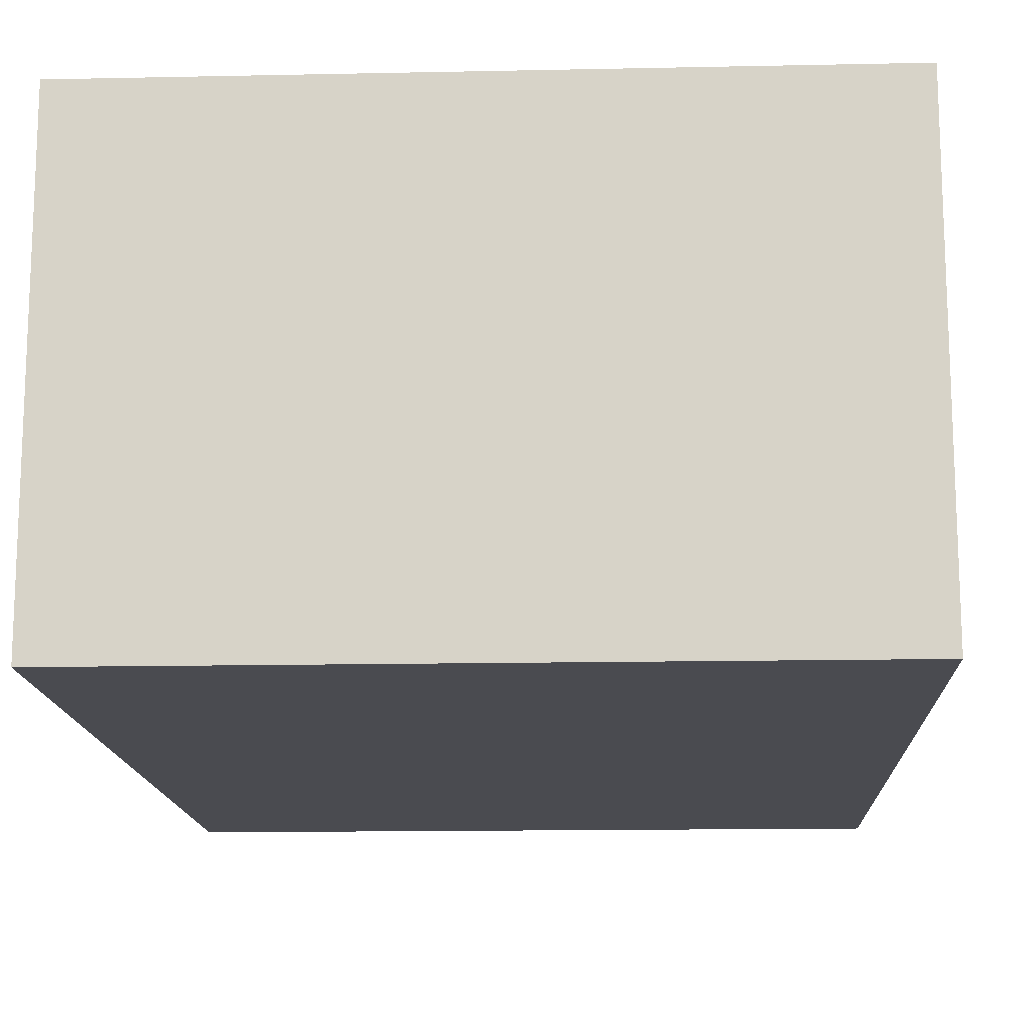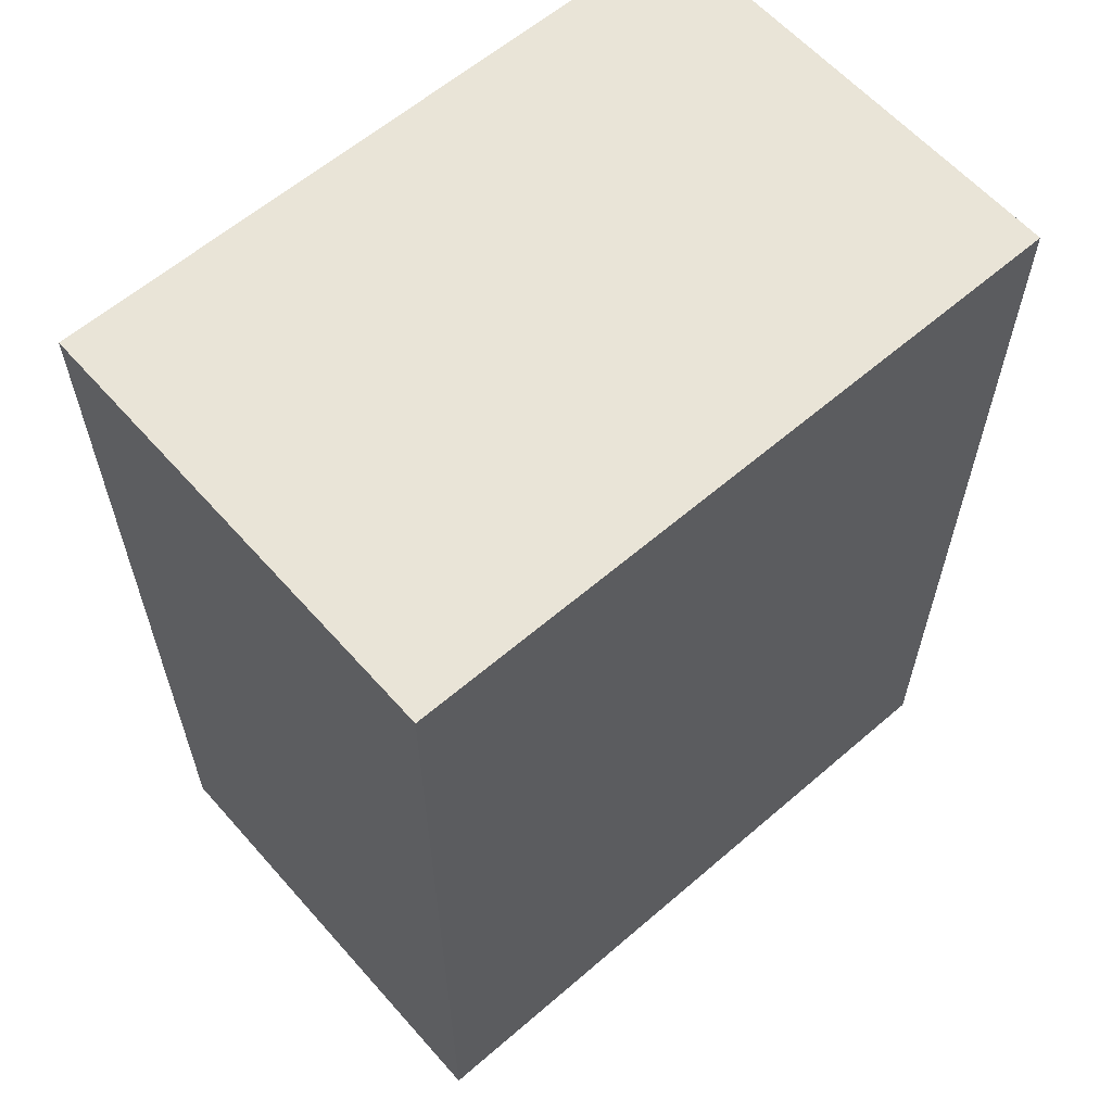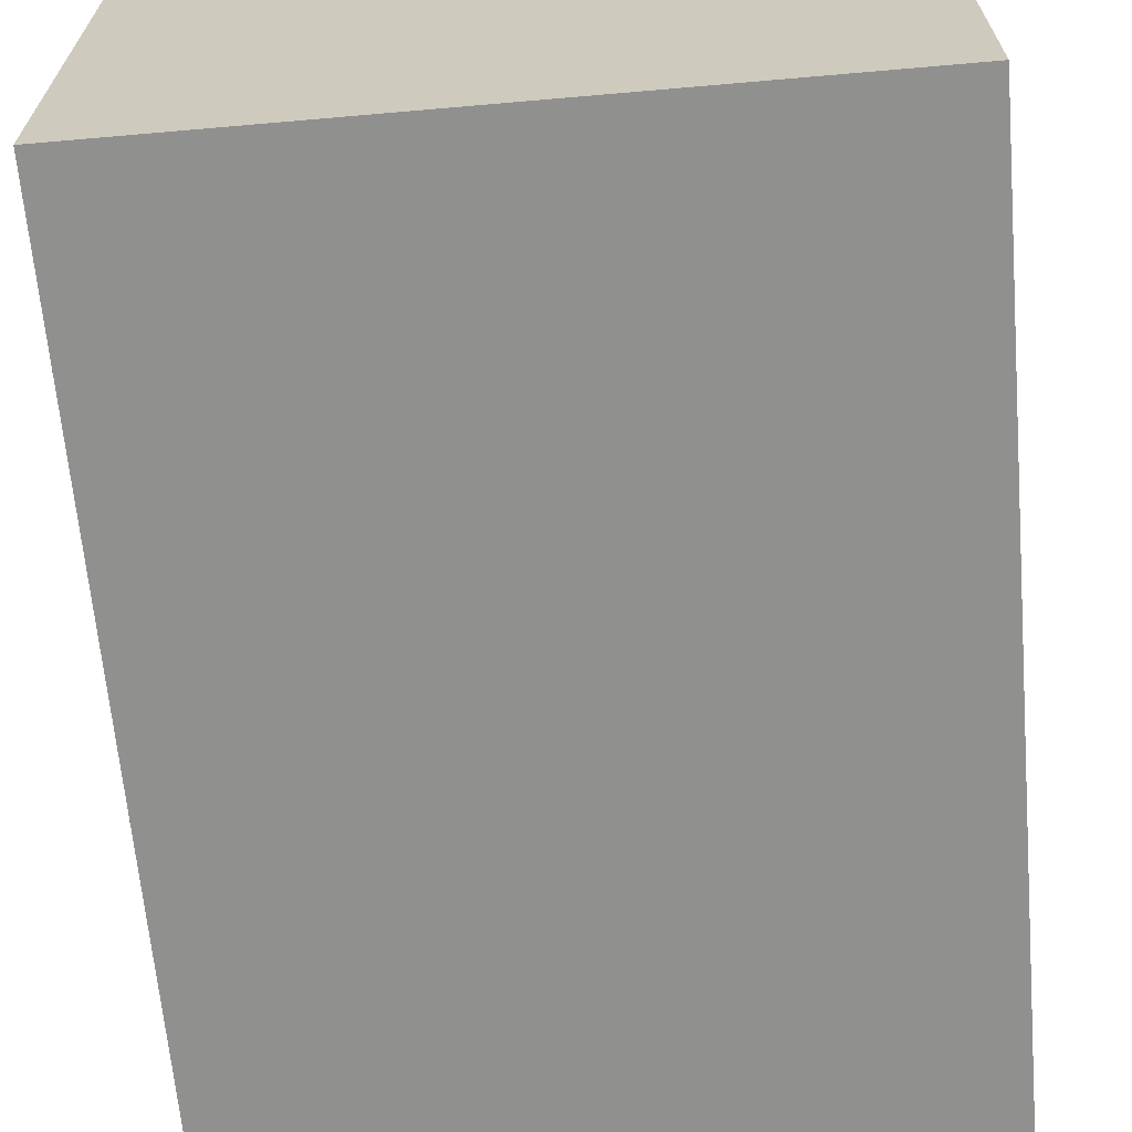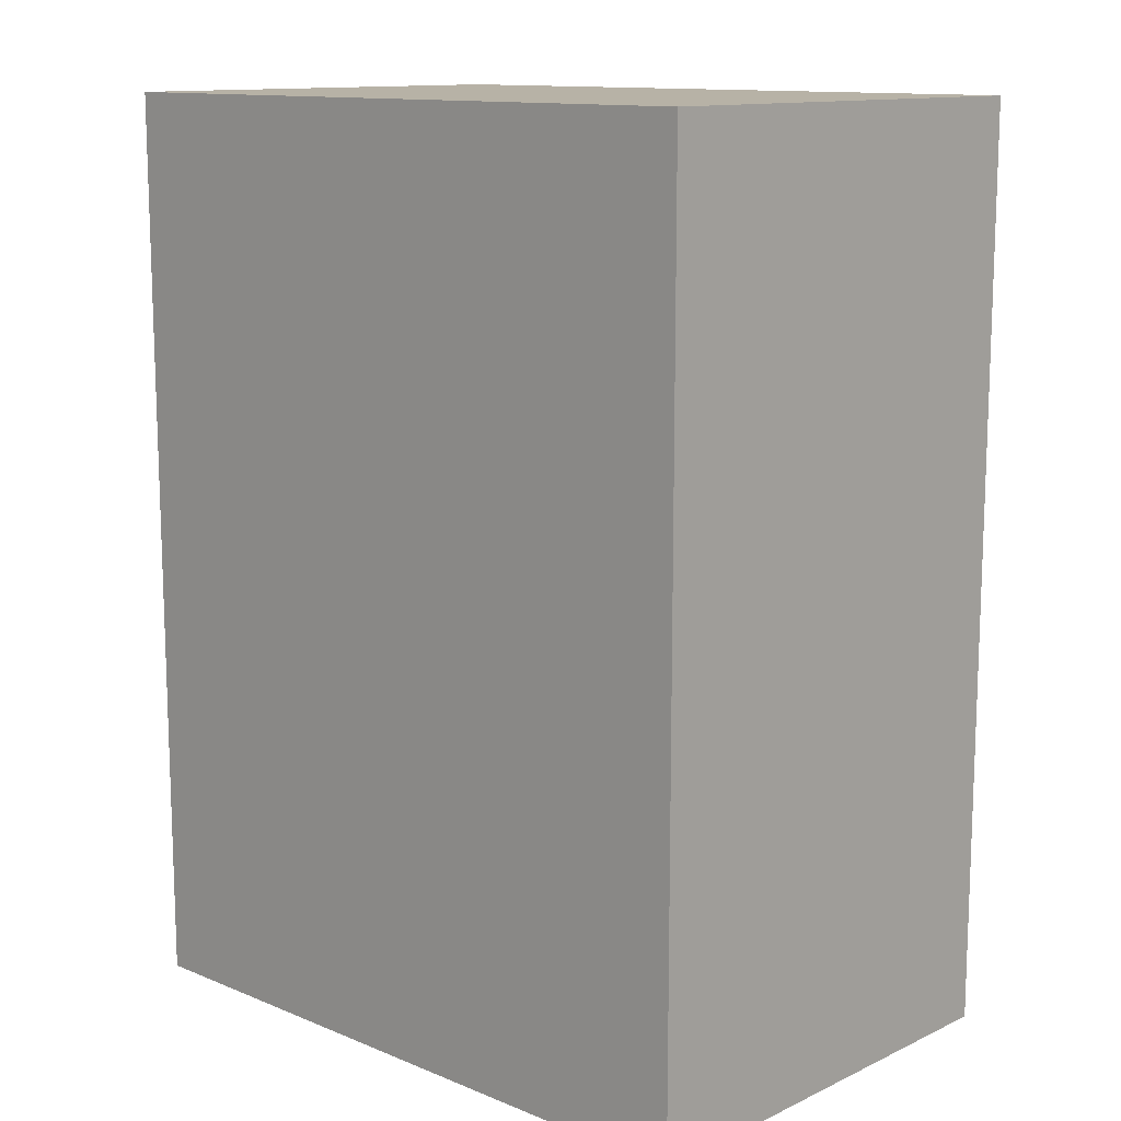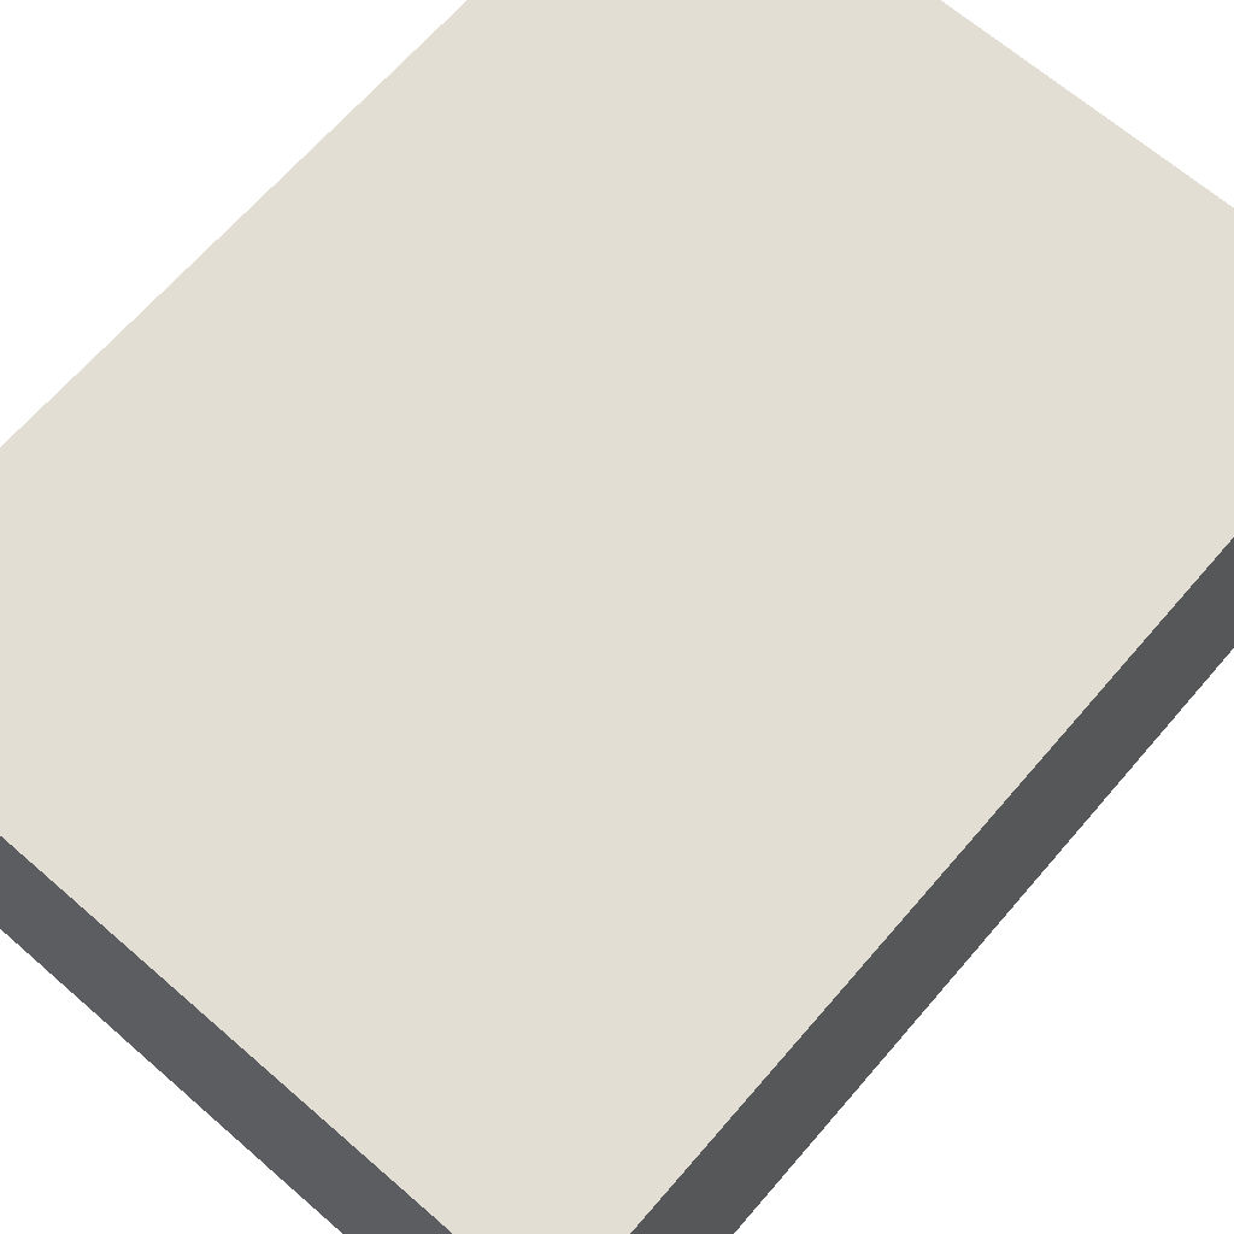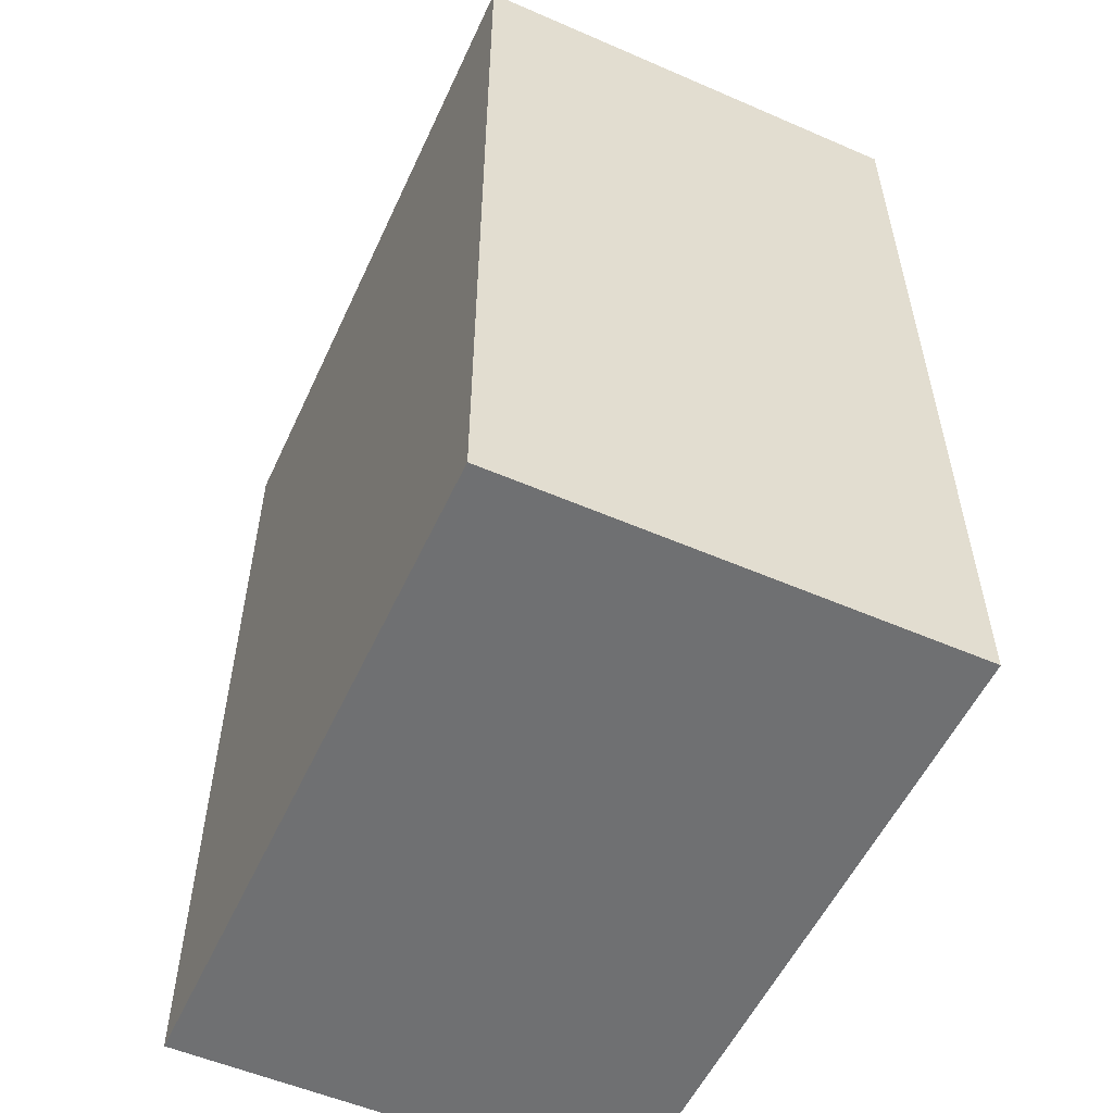
<metadata>
{"format":"obj","ext":"obj","renderer":"f3d","projection":"perspective","resolution":1024,"background":"white","views":[{"elev":-14.5,"azim":-177.4,"up":"+Y"},{"elev":60.8,"azim":-41.3,"up":"+Z"},{"elev":-65.5,"azim":-175.0,"up":"+Y"},{"elev":12.5,"azim":-136.8,"up":"+Z"},{"elev":67.3,"azim":-139.1,"up":"+Y"},{"elev":-54.8,"azim":-114.6,"up":"+Z"}]}
</metadata>
<code>
v  -2.279 3.029 3.029
v  2.279 3.029 3.029
v  -2.279 -0.02887 3.029
v  2.279 -0.02887 3.029
v  -2.279 3.029 -3.029
v  2.279 3.029 -3.029
v  -2.279 -0.02887 -3.029
v  2.279 -0.02887 -3.029
o Supplement_COL
g Supplement_COL
f 1 3 4
f 4 2 1
f 5 6 8
f 8 7 5
f 1 2 6
f 6 5 1
f 2 4 8
f 8 6 2
f 4 3 7
f 7 8 4
f 3 1 5
f 5 7 3

</code>
